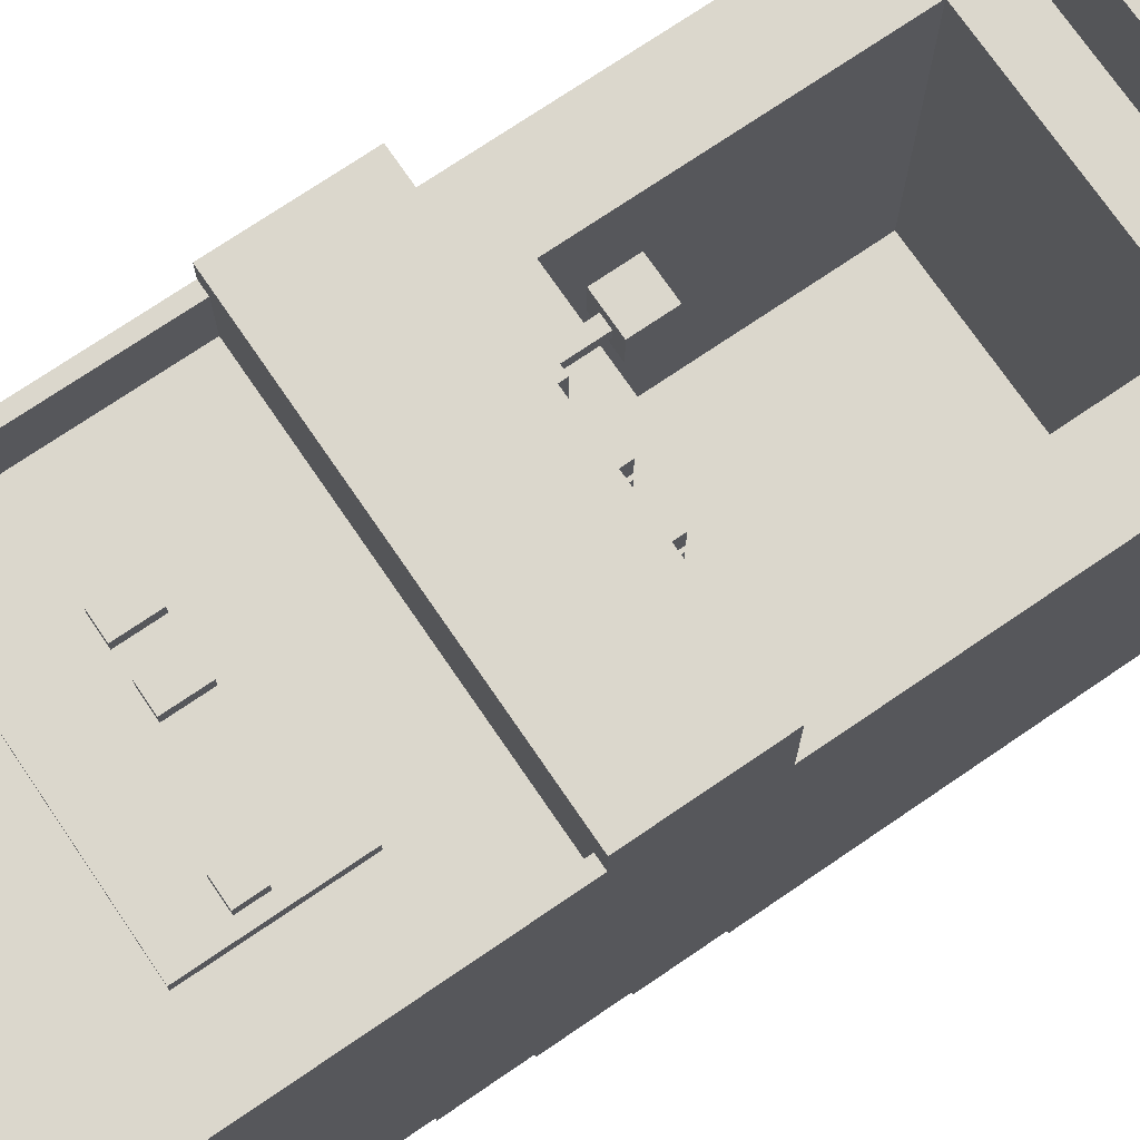
<metadata>
{"format":"obj","ext":"obj","renderer":"f3d","projection":"perspective","resolution":1024,"background":"white","views":[{"elev":73.3,"azim":55.7,"up":"+Z"}]}
</metadata>
<code>
v -16 0 17.5
v -16 0 -12.5
v -16 3 -12.5
v -16 3 -13.5
v -16 9 -13.5
v -16 9 -14.5
v -16 15 -14.5
v -16 15 -15.5
v -16 21 -15.5
v -16 21 -16.5
v -16 27 -16.5
v -16 27 -17.5
v -16 31 19.5
v -16 31 17.5
v -16 33 -17.5
v -16 33 -18.5
v -16 39 -18.5
v -16 39 -19.5
v -16 40 19.5
v -16 40 12.5
v -16 41 19.5
v -16 41 12.5
v -16 71 -18.5
v -16 71 -19.5
v -16 72 19.5
v -16 72 12.5
v -16 72 -17.5
v -16 72 -18.5
v -16 73 -16.5
v -16 73 -17.5
v -16 74 -15.5
v -16 74 -16.5
v -16 75 -14.5
v -16 75 -15.5
v -16 76 -13.5
v -16 76 -14.5
v -16 77 -12.5
v -16 77 -13.5
v -16 78 -11.5
v -16 78 -12.5
v -16 79 -10.5
v -16 79 -11.5
v -16 80 19.5
v -16 80 -10.5
v -9 13 13.5
v -9 13 12.5
v -9 24 13.5
v -9 24 12.5
v -7 19 14.5
v -7 19 13.5
v -7 22 14.5
v -7 22 13.5
v -6 41 17.5
v -6 41 14.5
v -6 42 17.5
v -6 42 14.5
v -6 45 17.5
v -6 45 14.5
v -6 48 17.5
v -6 48 14.5
v -5 42 16.5
v -5 42 15.5
v -5 45 16.5
v -5 45 15.5
v -3 19 14.5
v -3 19 13.5
v -3 22 14.5
v -3 22 13.5
v 0 41 18.5
v 0 41 16.5
v 0 41 15.5
v 0 41 13.5
v 0 42 18.5
v 0 42 16.5
v 0 42 15.5
v 0 42 13.5
v 4 41 18.5
v 4 41 16.5
v 4 41 15.5
v 4 41 13.5
v 4 42 18.5
v 4 42 16.5
v 4 42 15.5
v 4 42 13.5
v 6 17 14.5
v 6 17 13.5
v 6 19 14.5
v 6 19 13.5
v 10 45 12.5
v 10 45 -16.5
v 10 68 12.5
v 10 68 -16.5
v 15 0 16.5
v 15 0 12.5
v 15 31 16.5
v 15 31 12.5
v -15 0 17.5
v -15 0 12.5
v -15 31 17.5
v -15 31 12.5
v -10 45 12.5
v -10 45 -16.5
v -10 68 12.5
v -10 68 -16.5
v -5 19 14.5
v -5 19 13.5
v -5 22 14.5
v -5 22 13.5
v -4 42 16.5
v -4 42 15.5
v -4 45 16.5
v -4 45 15.5
v -3 41 17.5
v -3 41 14.5
v -3 42 17.5
v -3 42 14.5
v -3 45 17.5
v -3 45 14.5
v -3 48 17.5
v -3 48 14.5
v -1 19 14.5
v -1 19 13.5
v -1 22 14.5
v -1 22 13.5
v 2 41 18.5
v 2 41 16.5
v 2 41 15.5
v 2 41 13.5
v 2 42 18.5
v 2 42 16.5
v 2 42 15.5
v 2 42 13.5
v 6 41 18.5
v 6 41 16.5
v 6 41 15.5
v 6 41 13.5
v 6 42 18.5
v 6 42 16.5
v 6 42 15.5
v 6 42 13.5
v 8 17 14.5
v 8 17 13.5
v 8 19 14.5
v 8 19 13.5
v 9 13 13.5
v 9 13 12.5
v 9 24 13.5
v 9 24 12.5
v 16 0 16.5
v 16 0 -12.5
v 16 3 -12.5
v 16 3 -13.5
v 16 9 -13.5
v 16 9 -14.5
v 16 15 -14.5
v 16 15 -15.5
v 16 21 -15.5
v 16 21 -16.5
v 16 27 -16.5
v 16 27 -17.5
v 16 31 19.5
v 16 31 16.5
v 16 33 -17.5
v 16 33 -18.5
v 16 39 -18.5
v 16 39 -19.5
v 16 40 19.5
v 16 40 12.5
v 16 41 19.5
v 16 41 12.5
v 16 71 -18.5
v 16 71 -19.5
v 16 72 19.5
v 16 72 12.5
v 16 72 -17.5
v 16 72 -18.5
v 16 73 -16.5
v 16 73 -17.5
v 16 74 -15.5
v 16 74 -16.5
v 16 75 -14.5
v 16 75 -15.5
v 16 76 -13.5
v 16 76 -14.5
v 16 77 -12.5
v 16 77 -13.5
v 16 78 -11.5
v 16 78 -12.5
v 16 79 -10.5
v 16 79 -11.5
v 16 80 19.5
v 16 80 -10.5
v -16 31 19.5
v -16 40 19.5
v -16 41 19.5
v -16 72 19.5
v -16 80 19.5
v 16 31 19.5
v 16 40 19.5
v 16 41 19.5
v 16 72 19.5
v 16 80 19.5
v 0 41 18.5
v 0 42 18.5
v 2 41 18.5
v 2 42 18.5
v 4 41 18.5
v 4 42 18.5
v 6 41 18.5
v 6 42 18.5
v -16 0 17.5
v -16 31 17.5
v -15 0 17.5
v -15 31 17.5
v -6 41 17.5
v -6 42 17.5
v -6 45 17.5
v -6 48 17.5
v -3 41 17.5
v -3 42 17.5
v -3 45 17.5
v -3 48 17.5
v -5 42 16.5
v -5 45 16.5
v -4 42 16.5
v -4 45 16.5
v 15 0 16.5
v 15 31 16.5
v 16 0 16.5
v 16 31 16.5
v 0 41 15.5
v 0 42 15.5
v 2 41 15.5
v 2 42 15.5
v 4 41 15.5
v 4 42 15.5
v 6 41 15.5
v 6 42 15.5
v -7 19 14.5
v -7 22 14.5
v -5 19 14.5
v -5 22 14.5
v -3 19 14.5
v -3 22 14.5
v -1 19 14.5
v -1 22 14.5
v 6 17 14.5
v 6 19 14.5
v 8 17 14.5
v 8 19 14.5
v -9 13 13.5
v -9 24 13.5
v -7 19 13.5
v -7 22 13.5
v -5 19 13.5
v -5 22 13.5
v -3 19 13.5
v -3 22 13.5
v -1 19 13.5
v -1 22 13.5
v 6 17 13.5
v 6 19 13.5
v 8 17 13.5
v 8 19 13.5
v 9 13 13.5
v 9 24 13.5
v -16 41 12.5
v -16 72 12.5
v -15 0 12.5
v -15 31 12.5
v -15 41 12.5
v -15 72 12.5
v -11 44 12.5
v -11 69 12.5
v -10 45 12.5
v -10 68 12.5
v -9 13 12.5
v -9 24 12.5
v 9 13 12.5
v 9 24 12.5
v 10 45 12.5
v 10 68 12.5
v 11 44 12.5
v 11 69 12.5
v 15 0 12.5
v 15 31 12.5
v 15 41 12.5
v 15 72 12.5
v 16 41 12.5
v 16 72 12.5
v -10 45 -16.5
v -10 68 -16.5
v 10 45 -16.5
v 10 68 -16.5
v 0 41 16.5
v 0 42 16.5
v 2 41 16.5
v 2 42 16.5
v 4 41 16.5
v 4 42 16.5
v 6 41 16.5
v 6 42 16.5
v -5 42 15.5
v -5 45 15.5
v -4 42 15.5
v -4 45 15.5
v -6 41 14.5
v -6 42 14.5
v -6 45 14.5
v -6 48 14.5
v -3 41 14.5
v -3 42 14.5
v -3 45 14.5
v -3 48 14.5
v 0 41 13.5
v 0 42 13.5
v 2 41 13.5
v 2 42 13.5
v 4 41 13.5
v 4 42 13.5
v 6 41 13.5
v 6 42 13.5
v -16 79 -10.5
v -16 80 -10.5
v 16 79 -10.5
v 16 80 -10.5
v -16 78 -11.5
v -16 79 -11.5
v 16 78 -11.5
v 16 79 -11.5
v -16 0 -12.5
v -16 3 -12.5
v -16 77 -12.5
v -16 78 -12.5
v 16 0 -12.5
v 16 3 -12.5
v 16 77 -12.5
v 16 78 -12.5
v -16 3 -13.5
v -16 9 -13.5
v -16 76 -13.5
v -16 77 -13.5
v 16 3 -13.5
v 16 9 -13.5
v 16 76 -13.5
v 16 77 -13.5
v -16 9 -14.5
v -16 15 -14.5
v -16 75 -14.5
v -16 76 -14.5
v 16 9 -14.5
v 16 15 -14.5
v 16 75 -14.5
v 16 76 -14.5
v -16 15 -15.5
v -16 21 -15.5
v -16 74 -15.5
v -16 75 -15.5
v 16 15 -15.5
v 16 21 -15.5
v 16 74 -15.5
v 16 75 -15.5
v -16 21 -16.5
v -16 27 -16.5
v -16 73 -16.5
v -16 74 -16.5
v 16 21 -16.5
v 16 27 -16.5
v 16 73 -16.5
v 16 74 -16.5
v -16 27 -17.5
v -16 33 -17.5
v -16 72 -17.5
v -16 73 -17.5
v 16 27 -17.5
v 16 33 -17.5
v 16 72 -17.5
v 16 73 -17.5
v -16 33 -18.5
v -16 39 -18.5
v -16 71 -18.5
v -16 72 -18.5
v 16 33 -18.5
v 16 39 -18.5
v 16 71 -18.5
v 16 72 -18.5
v -16 39 -19.5
v -16 71 -19.5
v 16 39 -19.5
v 16 71 -19.5
v -16 0 17.5
v -15 0 17.5
v 15 0 16.5
v 16 0 16.5
v -15 0 12.5
v 15 0 12.5
v -15 0 11.5
v 15 0 11.5
v -16 0 -12.5
v 16 0 -12.5
v -16 3 -12.5
v 16 3 -12.5
v -16 3 -13.5
v 16 3 -13.5
v -16 9 -13.5
v 16 9 -13.5
v -16 9 -14.5
v 16 9 -14.5
v -9 13 13.5
v 9 13 13.5
v -9 13 12.5
v 9 13 12.5
v -16 15 -14.5
v 16 15 -14.5
v -16 15 -15.5
v 16 15 -15.5
v 6 17 14.5
v 8 17 14.5
v 6 17 13.5
v 8 17 13.5
v -7 19 14.5
v -5 19 14.5
v -3 19 14.5
v -1 19 14.5
v -7 19 13.5
v -5 19 13.5
v -3 19 13.5
v -1 19 13.5
v -16 21 -15.5
v 16 21 -15.5
v -16 21 -16.5
v 16 21 -16.5
v -16 27 -16.5
v 16 27 -16.5
v -16 27 -17.5
v 16 27 -17.5
v -16 31 19.5
v 16 31 19.5
v -16 31 17.5
v -15 31 17.5
v 15 31 16.5
v 16 31 16.5
v -15 31 12.5
v 15 31 12.5
v -16 33 -17.5
v 16 33 -17.5
v -16 33 -18.5
v 16 33 -18.5
v -16 39 -18.5
v 16 39 -18.5
v -16 39 -19.5
v 16 39 -19.5
v -6 45 17.5
v -3 45 17.5
v -5 45 16.5
v -4 45 16.5
v -5 45 15.5
v -4 45 15.5
v -6 45 14.5
v -3 45 14.5
v -10 68 12.5
v 10 68 12.5
v -10 68 -16.5
v 10 68 -16.5
v -16 72 19.5
v 16 72 19.5
v -15 72 18.5
v 15 72 18.5
v -16 72 12.5
v -15 72 12.5
v 15 72 12.5
v 16 72 12.5
v 6 19 14.5
v 8 19 14.5
v 6 19 13.5
v 8 19 13.5
v -7 22 14.5
v -5 22 14.5
v -3 22 14.5
v -1 22 14.5
v -7 22 13.5
v -5 22 13.5
v -3 22 13.5
v -1 22 13.5
v -9 24 13.5
v 9 24 13.5
v -9 24 12.5
v 9 24 12.5
v -16 41 19.5
v 16 41 19.5
v 0 41 18.5
v 2 41 18.5
v 4 41 18.5
v 6 41 18.5
v -6 41 17.5
v -3 41 17.5
v 0 41 16.5
v 2 41 16.5
v 4 41 16.5
v 6 41 16.5
v 0 41 15.5
v 2 41 15.5
v 4 41 15.5
v 6 41 15.5
v -6 41 14.5
v -3 41 14.5
v 0 41 13.5
v 2 41 13.5
v 4 41 13.5
v 6 41 13.5
v -16 41 12.5
v -15 41 12.5
v 15 41 12.5
v 16 41 12.5
v 0 42 18.5
v 2 42 18.5
v 4 42 18.5
v 6 42 18.5
v -6 42 17.5
v -3 42 17.5
v -5 42 16.5
v -4 42 16.5
v 0 42 16.5
v 2 42 16.5
v 4 42 16.5
v 6 42 16.5
v -5 42 15.5
v -4 42 15.5
v 0 42 15.5
v 2 42 15.5
v 4 42 15.5
v 6 42 15.5
v -6 42 14.5
v -3 42 14.5
v 0 42 13.5
v 2 42 13.5
v 4 42 13.5
v 6 42 13.5
v -10 45 12.5
v 10 45 12.5
v -10 45 -16.5
v 10 45 -16.5
v -6 48 17.5
v -3 48 17.5
v -6 48 14.5
v -3 48 14.5
v -16 71 -18.5
v 16 71 -18.5
v -16 71 -19.5
v 16 71 -19.5
v -16 72 -17.5
v 16 72 -17.5
v -16 72 -18.5
v 16 72 -18.5
v -16 73 -16.5
v 16 73 -16.5
v -16 73 -17.5
v 16 73 -17.5
v -16 74 -15.5
v 16 74 -15.5
v -16 74 -16.5
v 16 74 -16.5
v -16 75 -14.5
v 16 75 -14.5
v -16 75 -15.5
v 16 75 -15.5
v -16 76 -13.5
v 16 76 -13.5
v -16 76 -14.5
v 16 76 -14.5
v -16 77 -12.5
v 16 77 -12.5
v -16 77 -13.5
v 16 77 -13.5
v -16 78 -11.5
v 16 78 -11.5
v -16 78 -12.5
v 16 78 -12.5
v -16 79 -10.5
v 16 79 -10.5
v -16 79 -11.5
v 16 79 -11.5
v -16 80 19.5
v 16 80 19.5
v -16 80 -10.5
v 16 80 -10.5
f 3 2 1
f 5 4 3
f 7 6 5
f 9 8 7
f 11 10 9
f 14 3 1
f 14 12 11
f 14 11 9
f 14 9 7
f 14 7 5
f 14 5 3
f 15 12 14
f 15 14 13
f 17 16 15
f 19 15 13
f 19 18 17
f 19 17 15
f 20 18 19
f 21 20 19
f 22 18 20
f 22 20 21
f 23 18 22
f 24 18 23
f 26 23 22
f 27 23 26
f 28 23 27
f 29 26 25
f 29 27 26
f 30 27 29
f 31 29 25
f 32 29 31
f 33 31 25
f 34 31 33
f 35 33 25
f 36 33 35
f 37 35 25
f 38 35 37
f 39 37 25
f 40 37 39
f 41 39 25
f 42 39 41
f 43 41 25
f 44 41 43
f 47 46 45
f 48 46 47
f 51 50 49
f 52 50 51
f 55 54 53
f 56 54 55
f 59 58 57
f 60 58 59
f 63 62 61
f 64 62 63
f 67 66 65
f 68 66 67
f 73 70 69
f 74 70 73
f 75 72 71
f 76 72 75
f 81 78 77
f 82 78 81
f 83 80 79
f 84 80 83
f 87 86 85
f 88 86 87
f 91 90 89
f 92 90 91
f 95 94 93
f 96 94 95
f 97 98 99
f 99 98 100
f 101 102 103
f 103 102 104
f 105 106 107
f 107 106 108
f 109 110 111
f 111 110 112
f 113 114 115
f 115 114 116
f 117 118 119
f 119 118 120
f 121 122 123
f 123 122 124
f 125 126 129
f 129 126 130
f 127 128 131
f 131 128 132
f 133 134 137
f 137 134 138
f 135 136 139
f 139 136 140
f 141 142 143
f 143 142 144
f 145 146 147
f 147 146 148
f 149 150 151
f 151 152 153
f 153 154 155
f 155 156 157
f 157 158 159
f 149 151 162
f 159 160 162
f 157 159 162
f 155 157 162
f 153 155 162
f 151 153 162
f 162 160 163
f 161 162 163
f 163 164 165
f 161 163 167
f 165 166 167
f 163 165 167
f 167 166 168
f 167 168 169
f 168 166 170
f 169 168 170
f 170 166 171
f 171 166 172
f 170 171 174
f 174 171 175
f 175 171 176
f 173 174 177
f 174 175 177
f 177 175 178
f 173 177 179
f 179 177 180
f 173 179 181
f 181 179 182
f 173 181 183
f 183 181 184
f 173 183 185
f 185 183 186
f 173 185 187
f 187 185 188
f 173 187 189
f 189 187 190
f 173 189 191
f 191 189 192
f 198 194 193
f 199 195 194
f 199 194 198
f 200 195 199
f 201 197 196
f 202 197 201
f 205 204 203
f 206 204 205
f 209 208 207
f 210 208 209
f 213 212 211
f 214 212 213
f 219 216 215
f 220 216 219
f 221 218 217
f 222 218 221
f 225 224 223
f 226 224 225
f 229 228 227
f 230 228 229
f 233 232 231
f 234 232 233
f 237 236 235
f 238 236 237
f 241 240 239
f 242 240 241
f 245 244 243
f 246 244 245
f 249 248 247
f 250 248 249
f 253 252 251
f 254 252 253
f 255 253 251
f 256 252 254
f 257 255 251
f 257 256 255
f 258 252 256
f 258 256 257
f 259 257 251
f 260 252 258
f 261 259 251
f 261 260 259
f 262 260 261
f 263 261 251
f 264 260 262
f 265 263 251
f 265 264 263
f 266 252 260
f 266 264 265
f 266 260 264
f 271 268 267
f 272 268 271
f 273 272 271
f 274 272 273
f 275 274 273
f 276 274 275
f 277 270 269
f 278 270 277
f 279 277 269
f 280 270 278
f 281 275 273
f 282 274 276
f 283 281 273
f 283 282 281
f 283 273 271
f 284 274 282
f 284 282 283
f 284 272 274
f 285 280 279
f 285 279 269
f 286 270 280
f 286 280 285
f 3 2 1
f 5 4 3
f 7 6 5
f 9 8 7
f 11 10 9
f 14 3 1
f 14 12 11
f 14 11 9
f 14 9 7
f 14 7 5
f 14 5 3
f 15 12 14
f 15 14 13
f 17 16 15
f 19 15 13
f 19 18 17
f 19 17 15
f 20 18 19
f 21 20 19
f 22 18 20
f 22 20 21
f 23 18 22
f 24 18 23
f 26 23 22
f 27 23 26
f 28 23 27
f 29 26 25
f 29 27 26
f 30 27 29
f 31 29 25
f 32 29 31
f 33 31 25
f 34 31 33
f 35 33 25
f 36 33 35
f 37 35 25
f 38 35 37
f 39 37 25
f 40 37 39
f 41 39 25
f 42 39 41
f 43 41 25
f 44 41 43
f 47 46 45
f 48 46 47
f 51 50 49
f 52 50 51
f 55 54 53
f 56 54 55
f 59 58 57
f 60 58 59
f 63 62 61
f 64 62 63
f 67 66 65
f 68 66 67
f 73 70 69
f 74 70 73
f 75 72 71
f 76 72 75
f 81 78 77
f 82 78 81
f 83 80 79
f 84 80 83
f 87 86 85
f 88 86 87
f 91 90 89
f 92 90 91
f 95 94 93
f 96 94 95
f 97 98 99
f 99 98 100
f 101 102 103
f 103 102 104
f 105 106 107
f 107 106 108
f 109 110 111
f 111 110 112
f 113 114 115
f 115 114 116
f 117 118 119
f 119 118 120
f 121 122 123
f 123 122 124
f 125 126 129
f 129 126 130
f 127 128 131
f 131 128 132
f 133 134 137
f 137 134 138
f 135 136 139
f 139 136 140
f 141 142 143
f 143 142 144
f 145 146 147
f 147 146 148
f 149 150 151
f 151 152 153
f 153 154 155
f 155 156 157
f 157 158 159
f 149 151 162
f 159 160 162
f 157 159 162
f 155 157 162
f 153 155 162
f 151 153 162
f 162 160 163
f 161 162 163
f 163 164 165
f 161 163 167
f 165 166 167
f 163 165 167
f 167 166 168
f 167 168 169
f 168 166 170
f 169 168 170
f 170 166 171
f 171 166 172
f 170 171 174
f 174 171 175
f 175 171 176
f 173 174 177
f 174 175 177
f 177 175 178
f 173 177 179
f 179 177 180
f 173 179 181
f 181 179 182
f 173 181 183
f 183 181 184
f 173 183 185
f 185 183 186
f 173 185 187
f 187 185 188
f 173 187 189
f 189 187 190
f 173 189 191
f 191 189 192
f 198 194 193
f 199 195 194
f 199 194 198
f 200 195 199
f 201 197 196
f 202 197 201
f 205 204 203
f 206 204 205
f 209 208 207
f 210 208 209
f 213 212 211
f 214 212 213
f 219 216 215
f 220 216 219
f 221 218 217
f 222 218 221
f 225 224 223
f 226 224 225
f 229 228 227
f 230 228 229
f 233 232 231
f 234 232 233
f 237 236 235
f 238 236 237
f 241 240 239
f 242 240 241
f 245 244 243
f 246 244 245
f 249 248 247
f 250 248 249
f 253 252 251
f 254 252 253
f 255 253 251
f 256 252 254
f 257 255 251
f 257 256 255
f 258 252 256
f 258 256 257
f 259 257 251
f 260 252 258
f 261 259 251
f 261 260 259
f 262 260 261
f 263 261 251
f 264 260 262
f 265 263 251
f 265 264 263
f 266 252 260
f 266 264 265
f 266 260 264
f 271 268 267
f 272 268 271
f 273 272 271
f 274 272 273
f 275 274 273
f 276 274 275
f 277 270 269
f 278 270 277
f 279 277 269
f 280 270 278
f 281 275 273
f 282 274 276
f 283 281 273
f 283 282 281
f 283 273 271
f 284 274 282
f 284 282 283
f 284 272 274
f 285 280 279
f 285 279 269
f 286 270 280
f 286 280 285
f 287 283 271
f 287 284 283
f 288 272 284
f 288 284 287
f 289 288 287
f 290 288 289
f 293 292 291
f 294 292 293
f 295 296 297
f 297 296 298
f 299 300 301
f 301 300 302
f 303 304 305
f 305 304 306
f 307 308 311
f 311 308 312
f 309 310 313
f 313 310 314
f 315 316 317
f 317 316 318
f 319 320 321
f 321 320 322
f 323 324 325
f 325 324 326
f 327 328 329
f 329 328 330
f 331 332 335
f 335 332 336
f 333 334 337
f 337 334 338
f 339 340 343
f 343 340 344
f 341 342 345
f 345 342 346
f 347 348 351
f 351 348 352
f 349 350 353
f 353 350 354
f 355 356 359
f 359 356 360
f 357 358 361
f 361 358 362
f 363 364 367
f 367 364 368
f 365 366 369
f 369 366 370
f 371 372 375
f 375 372 376
f 373 374 377
f 377 374 378
f 379 380 383
f 383 380 384
f 381 382 385
f 385 382 386
f 387 388 389
f 389 388 390
f 395 392 391
f 396 394 393
f 397 395 391
f 397 396 395
f 398 394 396
f 398 396 397
f 399 397 391
f 399 398 397
f 400 394 398
f 400 398 399
f 403 402 401
f 404 402 403
f 407 406 405
f 408 406 407
f 411 410 409
f 412 410 411
f 415 414 413
f 416 414 415
f 419 418 417
f 420 418 419
f 425 422 421
f 426 422 425
f 427 424 423
f 428 424 427
f 431 430 429
f 432 430 431
f 435 434 433
f 436 434 435
f 439 438 437
f 440 438 439
f 441 438 440
f 442 438 441
f 443 441 440
f 444 441 443
f 447 446 445
f 448 446 447
f 451 450 449
f 452 450 451
f 455 454 453
f 456 454 455
f 457 455 453
f 458 454 456
f 459 457 453
f 459 458 457
f 460 454 458
f 460 458 459
f 463 462 461
f 464 462 463
f 467 466 465
f 468 466 467
f 469 467 465
f 470 468 467
f 470 467 469
f 471 466 468
f 471 468 470
f 472 466 471
f 473 474 475
f 475 474 476
f 477 478 481
f 481 478 482
f 479 480 483
f 483 480 484
f 485 486 487
f 487 486 488
f 489 490 491
f 491 490 492
f 492 490 493
f 493 490 494
f 489 491 495
f 495 491 496
f 496 491 497
f 492 493 498
f 498 493 499
f 494 490 500
f 498 499 501
f 499 500 501
f 496 497 501
f 497 498 501
f 501 500 502
f 502 500 503
f 500 490 504
f 503 500 504
f 489 495 505
f 496 501 506
f 506 501 507
f 505 506 507
f 502 503 508
f 508 503 509
f 504 490 510
f 505 507 511
f 509 510 511
f 508 509 511
f 489 505 511
f 507 508 511
f 511 510 512
f 510 490 513
f 512 510 513
f 513 490 514
f 519 520 521
f 521 520 522
f 515 516 523
f 523 516 524
f 517 518 525
f 525 518 526
f 519 521 527
f 522 520 528
f 519 527 533
f 527 528 533
f 528 520 534
f 533 528 534
f 529 530 535
f 535 530 536
f 531 532 537
f 537 532 538
f 539 540 541
f 541 540 542
f 543 544 545
f 545 544 546
f 547 548 549
f 549 548 550
f 551 552 553
f 553 552 554
f 555 556 557
f 557 556 558
f 559 560 561
f 561 560 562
f 563 564 565
f 565 564 566
f 567 568 569
f 569 568 570
f 571 572 573
f 573 572 574
f 575 576 577
f 577 576 578
f 579 580 581
f 581 580 582
f 583 584 585
f 585 584 586
f 289 288 287
f 290 288 289
f 293 292 291
f 294 292 293
f 295 296 297
f 297 296 298
f 299 300 301
f 301 300 302
f 303 304 305
f 305 304 306
f 307 308 311
f 311 308 312
f 309 310 313
f 313 310 314
f 315 316 317
f 317 316 318
f 319 320 321
f 321 320 322
f 323 324 325
f 325 324 326
f 327 328 329
f 329 328 330
f 331 332 335
f 335 332 336
f 333 334 337
f 337 334 338
f 339 340 343
f 343 340 344
f 341 342 345
f 345 342 346
f 347 348 351
f 351 348 352
f 349 350 353
f 353 350 354
f 355 356 359
f 359 356 360
f 357 358 361
f 361 358 362
f 363 364 367
f 367 364 368
f 365 366 369
f 369 366 370
f 371 372 375
f 375 372 376
f 373 374 377
f 377 374 378
f 379 380 383
f 383 380 384
f 381 382 385
f 385 382 386
f 387 388 389
f 389 388 390
f 395 392 391
f 396 394 393
f 397 395 391
f 397 396 395
f 398 394 396
f 398 396 397
f 399 397 391
f 399 398 397
f 400 394 398
f 400 398 399
f 403 402 401
f 404 402 403
f 407 406 405
f 408 406 407
f 411 410 409
f 412 410 411
f 415 414 413
f 416 414 415
f 419 418 417
f 420 418 419
f 425 422 421
f 426 422 425
f 427 424 423
f 428 424 427
f 431 430 429
f 432 430 431
f 435 434 433
f 436 434 435
f 439 438 437
f 440 438 439
f 441 438 440
f 442 438 441
f 443 441 440
f 444 441 443
f 447 446 445
f 448 446 447
f 451 450 449
f 452 450 451
f 455 454 453
f 456 454 455
f 457 455 453
f 458 454 456
f 459 457 453
f 459 458 457
f 460 454 458
f 460 458 459
f 463 462 461
f 464 462 463
f 467 466 465
f 468 466 467
f 469 467 465
f 470 468 467
f 470 467 469
f 471 466 468
f 471 468 470
f 472 466 471
f 473 474 475
f 475 474 476
f 477 478 481
f 481 478 482
f 479 480 483
f 483 480 484
f 485 486 487
f 487 486 488
f 489 490 491
f 491 490 492
f 492 490 493
f 493 490 494
f 489 491 495
f 495 491 496
f 496 491 497
f 492 493 498
f 498 493 499
f 494 490 500
f 498 499 501
f 499 500 501
f 496 497 501
f 497 498 501
f 501 500 502
f 502 500 503
f 500 490 504
f 503 500 504
f 489 495 505
f 496 501 506
f 506 501 507
f 505 506 507
f 502 503 508
f 508 503 509
f 504 490 510
f 505 507 511
f 509 510 511
f 508 509 511
f 489 505 511
f 507 508 511
f 511 510 512
f 510 490 513
f 512 510 513
f 513 490 514
f 519 520 521
f 521 520 522
f 515 516 523
f 523 516 524
f 517 518 525
f 525 518 526
f 519 521 527
f 522 520 528
f 519 527 533
f 527 528 533
f 528 520 534
f 533 528 534
f 529 530 535
f 535 530 536
f 531 532 537
f 537 532 538
f 539 540 541
f 541 540 542
f 543 544 545
f 545 544 546
f 547 548 549
f 549 548 550
f 551 552 553
f 553 552 554
f 555 556 557
f 557 556 558
f 559 560 561
f 561 560 562
f 563 564 565
f 565 564 566
f 567 568 569
f 569 568 570
f 571 572 573
f 573 572 574
f 575 576 577
f 577 576 578
f 579 580 581
f 581 580 582
f 583 584 585
f 585 584 586

</code>
